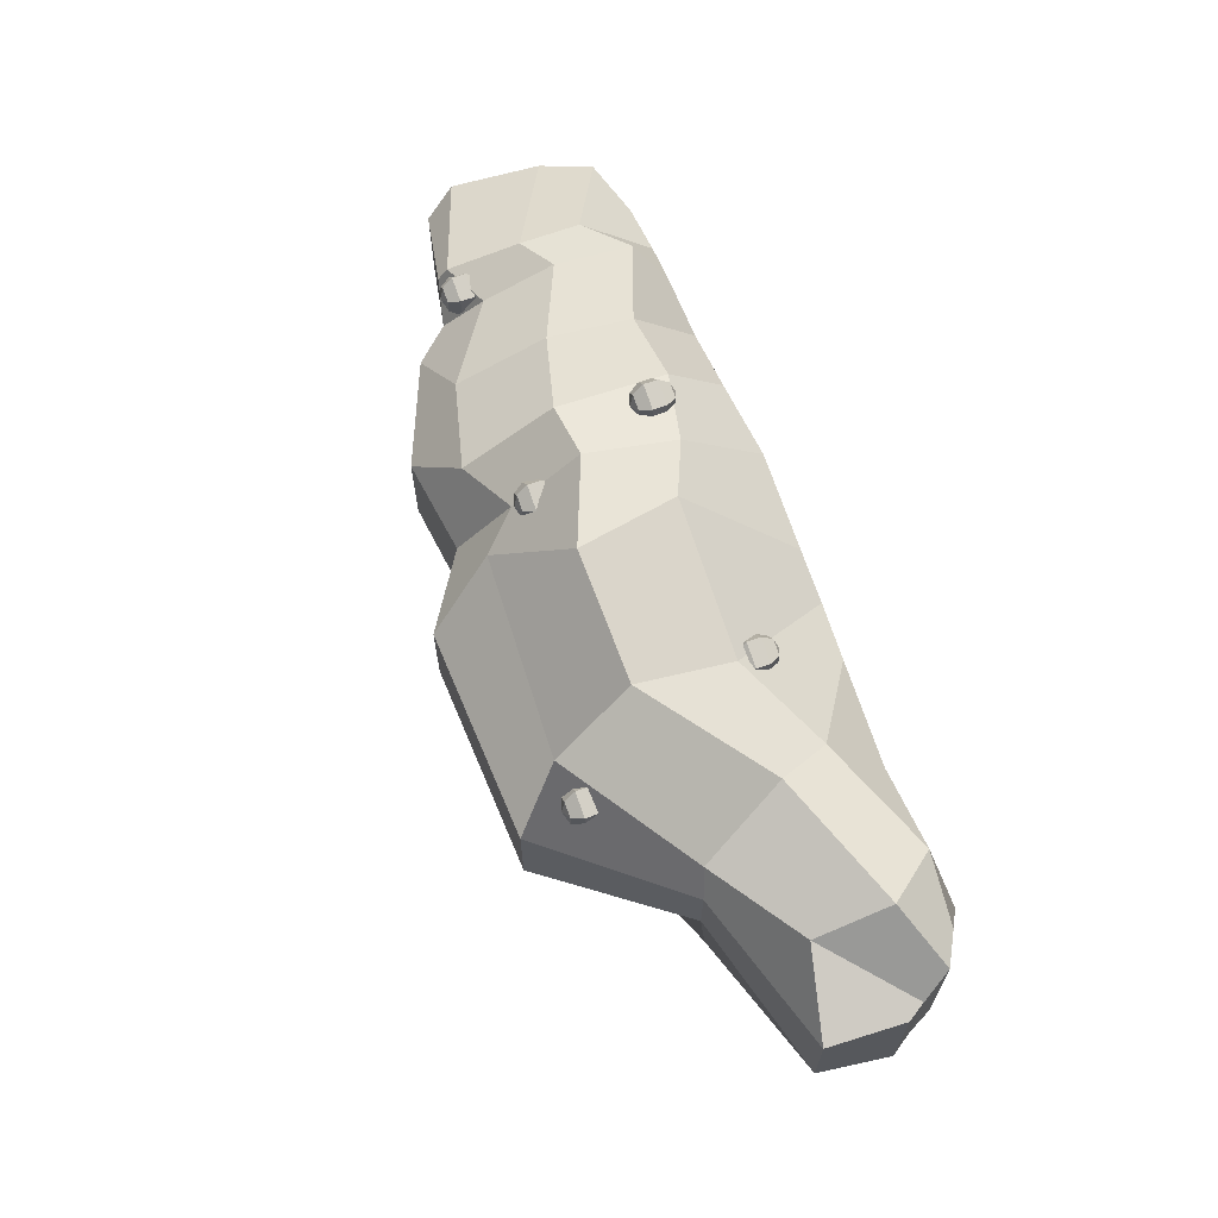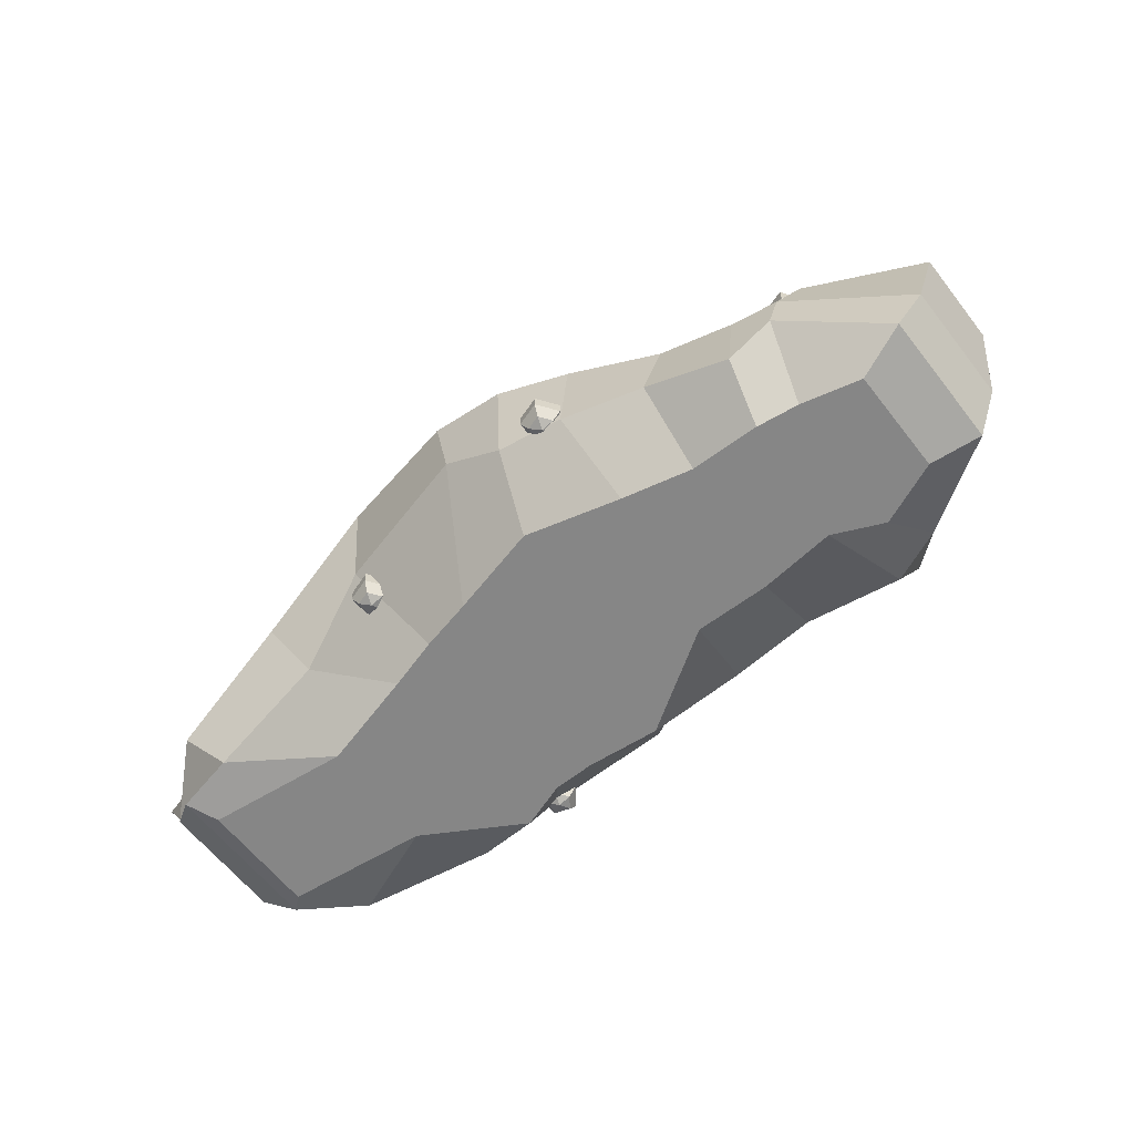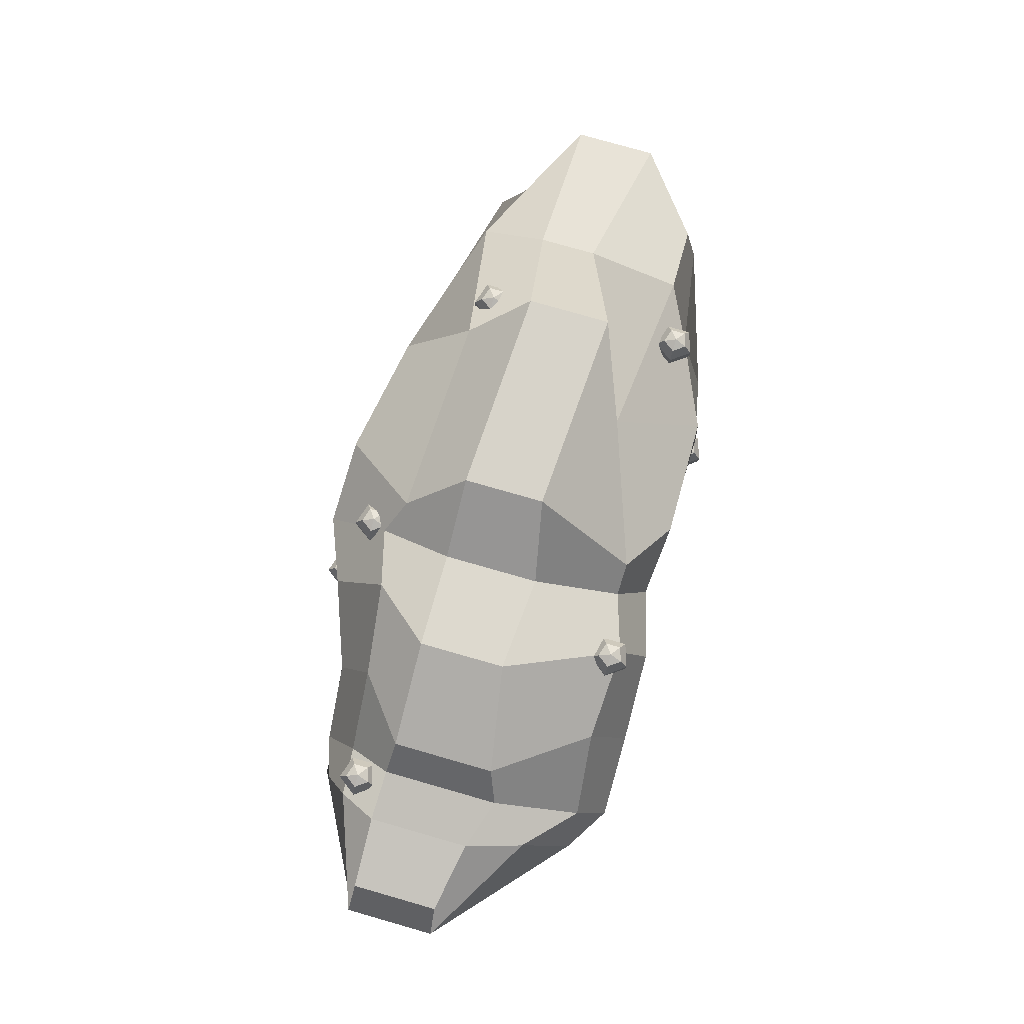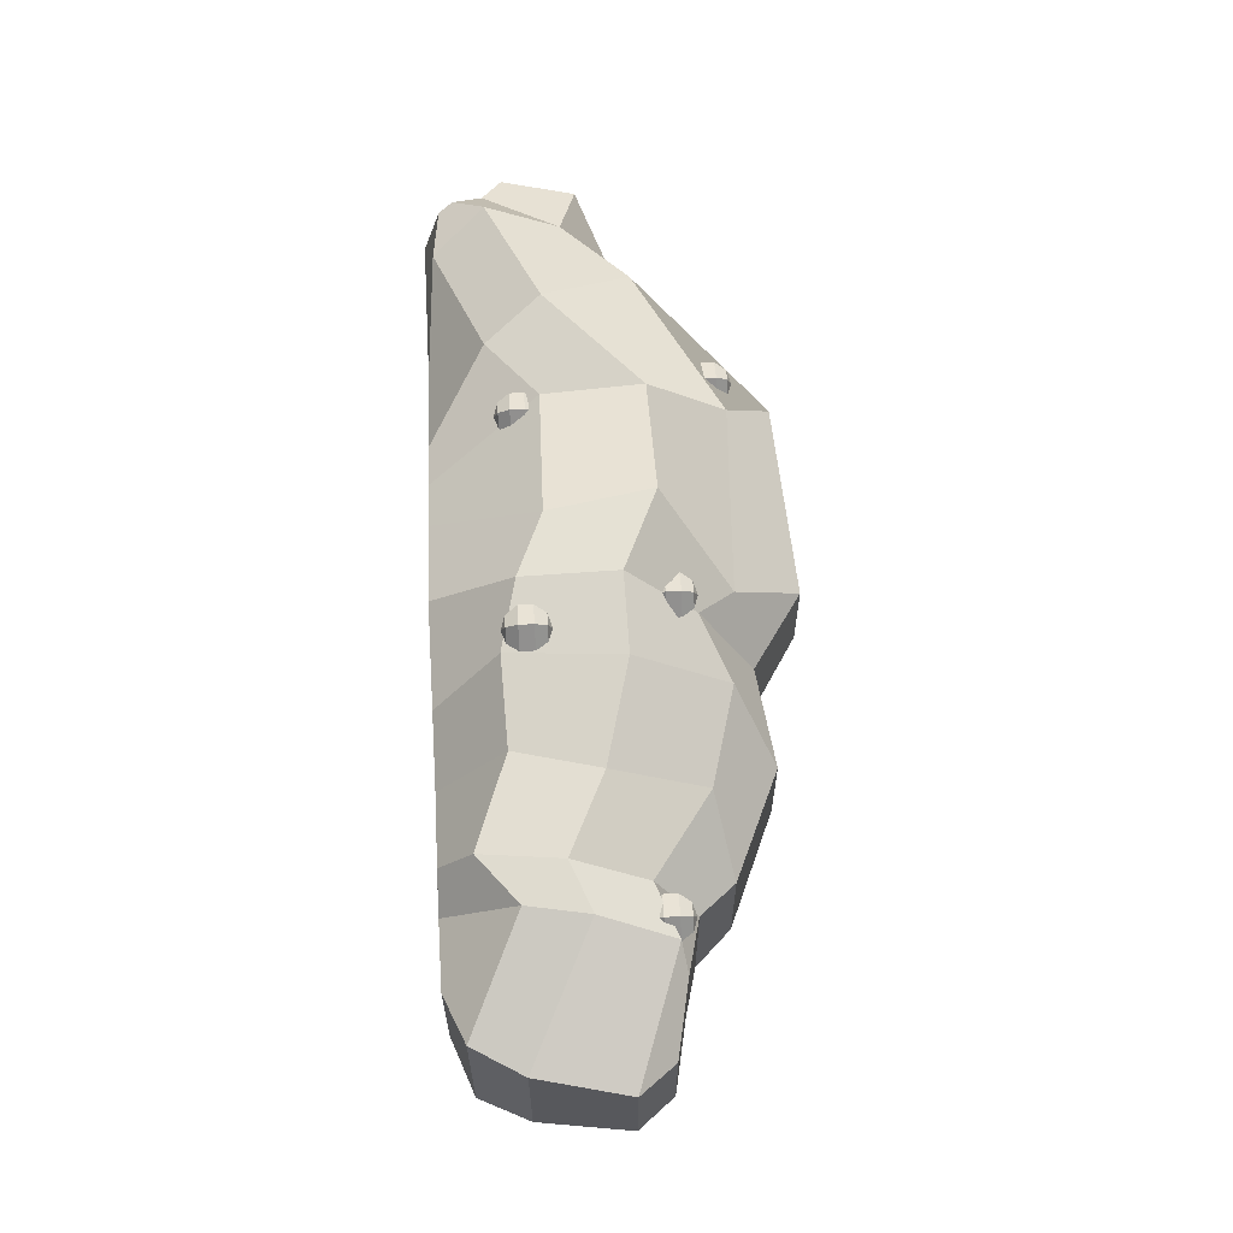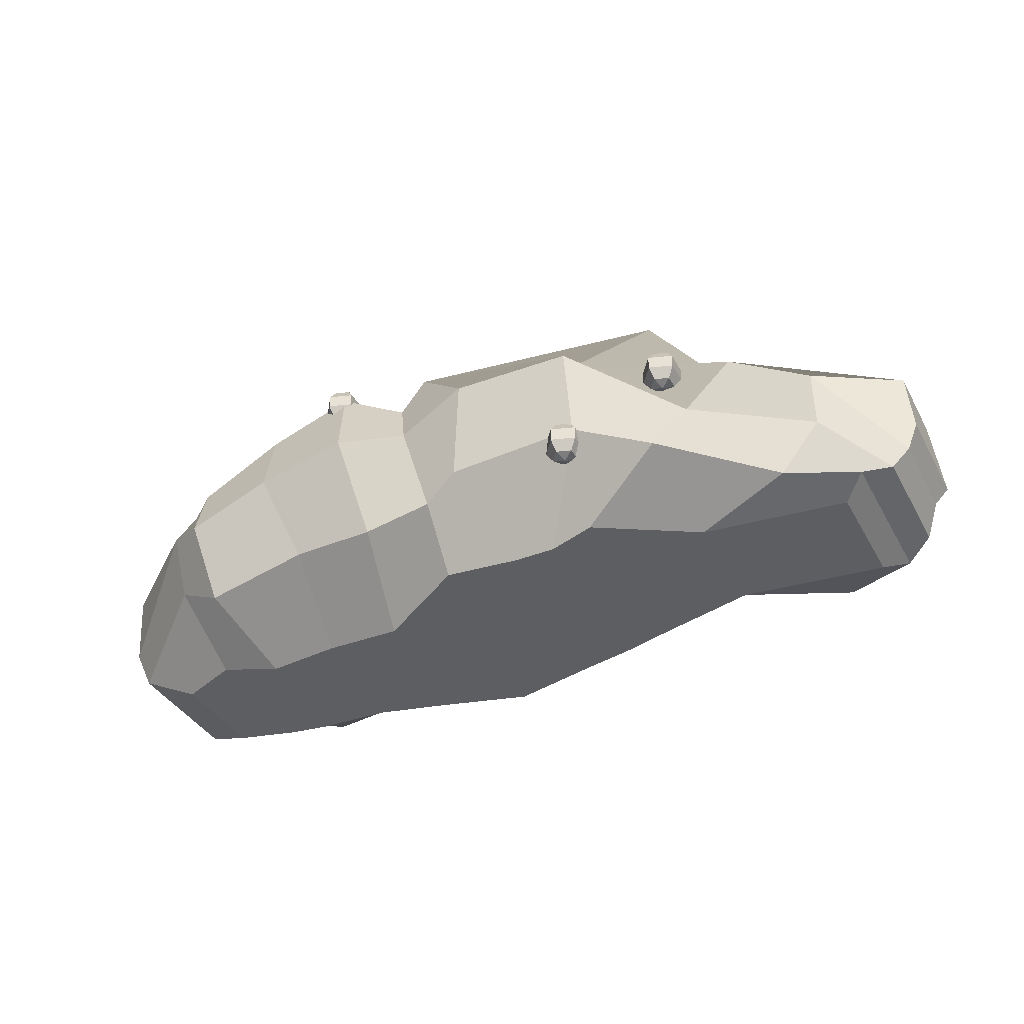
<metadata>
{"format":"obj","ext":"obj","renderer":"f3d","projection":"perspective","resolution":1024,"background":"white","views":[{"elev":64.6,"azim":-110.8,"up":"+Z"},{"elev":-62.1,"azim":37.9,"up":"+Y"},{"elev":78.9,"azim":105.9,"up":"+Y"},{"elev":60.6,"azim":86.6,"up":"+Z"},{"elev":-37.9,"azim":-154.0,"up":"+Y"}]}
</metadata>
<code>
g default
v -2.2 1.558 -1.297
v -2.335 1.558 -1.253
v -2.335 1.558 -1.111
v -2.2 1.558 -1.067
v -2.116 1.558 -1.182
v -2.176 1.661 -1.368
v -2.395 1.661 -1.297
v -2.395 1.661 -1.067
v -2.176 1.661 -0.9958
v -2.041 1.661 -1.182
v -2.176 1.788 -1.368
v -2.395 1.788 -1.297
v -2.395 1.788 -1.067
v -2.176 1.788 -0.9958
v -2.041 1.788 -1.182
v -2.2 1.891 -1.297
v -2.335 1.891 -1.253
v -2.335 1.891 -1.111
v -2.2 1.891 -1.067
v -2.116 1.891 -1.182
v -2.237 1.519 -1.182
v -2.237 1.93 -1.182
v 1.316 2.247 -1.504
v 1.181 2.247 -1.46
v 1.181 2.247 -1.318
v 1.316 2.247 -1.274
v 1.4 2.247 -1.389
v 1.339 2.349 -1.575
v 1.12 2.349 -1.504
v 1.12 2.349 -1.274
v 1.339 2.349 -1.203
v 1.474 2.349 -1.389
v 1.339 2.477 -1.575
v 1.12 2.477 -1.504
v 1.12 2.477 -1.274
v 1.339 2.477 -1.203
v 1.474 2.477 -1.389
v 1.316 2.579 -1.504
v 1.181 2.579 -1.46
v 1.181 2.579 -1.318
v 1.316 2.579 -1.274
v 1.4 2.579 -1.389
v 1.279 2.207 -1.389
v 1.279 2.619 -1.389
v -1.332 0.6446 -1.718
v -1.467 0.6446 -1.674
v -1.467 0.6446 -1.532
v -1.332 0.6446 -1.488
v -1.248 0.6446 -1.603
v -1.309 0.7474 -1.789
v -1.527 0.7474 -1.718
v -1.527 0.7474 -1.488
v -1.309 0.7474 -1.417
v -1.173 0.7474 -1.603
v -1.309 0.8745 -1.789
v -1.527 0.8745 -1.718
v -1.527 0.8745 -1.488
v -1.309 0.8745 -1.417
v -1.173 0.8745 -1.603
v -1.332 0.9773 -1.718
v -1.467 0.9773 -1.674
v -1.467 0.9773 -1.532
v -1.332 0.9773 -1.488
v -1.248 0.9773 -1.603
v -1.369 0.6053 -1.603
v -1.369 1.017 -1.603
v -1.332 0.6446 1.072
v -1.467 0.6446 1.116
v -1.467 0.6446 1.258
v -1.332 0.6446 1.302
v -1.248 0.6446 1.187
v -1.309 0.7474 1.001
v -1.527 0.7474 1.072
v -1.527 0.7474 1.302
v -1.309 0.7474 1.373
v -1.173 0.7474 1.187
v -1.309 0.8745 1.001
v -1.527 0.8745 1.072
v -1.527 0.8745 1.302
v -1.309 0.8745 1.373
v -1.173 0.8745 1.187
v -1.332 0.9773 1.072
v -1.467 0.9773 1.116
v -1.467 0.9773 1.258
v -1.332 0.9773 1.302
v -1.248 0.9773 1.187
v -1.369 0.6053 1.187
v -1.369 1.017 1.187
v 0.9816 0.6446 1.489
v 0.8465 0.6446 1.533
v 0.8465 0.6446 1.675
v 0.9816 0.6446 1.719
v 1.065 0.6446 1.604
v 1.005 0.7474 1.418
v 0.786 0.7474 1.489
v 0.786 0.7474 1.719
v 1.005 0.7474 1.79
v 1.14 0.7474 1.604
v 1.005 0.8745 1.418
v 0.786 0.8745 1.489
v 0.786 0.8745 1.719
v 1.005 0.8745 1.79
v 1.14 0.8745 1.604
v 0.9816 0.9773 1.489
v 0.8465 0.9773 1.533
v 0.8465 0.9773 1.675
v 0.9816 0.9773 1.719
v 1.065 0.9773 1.604
v 0.9443 0.6053 1.604
v 0.9443 1.017 1.604
v 3.116 1.646 0.6155
v 2.981 1.646 0.6594
v 2.981 1.646 0.8015
v 3.116 1.646 0.8454
v 3.2 1.646 0.7305
v 3.139 1.749 0.5444
v 2.921 1.749 0.6155
v 2.921 1.749 0.8454
v 3.139 1.749 0.9165
v 3.275 1.749 0.7305
v 3.139 1.876 0.5444
v 2.921 1.876 0.6155
v 2.921 1.876 0.8454
v 3.139 1.876 0.9165
v 3.275 1.876 0.7305
v 3.116 1.979 0.6155
v 2.981 1.979 0.6594
v 2.981 1.979 0.8015
v 3.116 1.979 0.8454
v 3.2 1.979 0.7305
v 3.079 1.607 0.7305
v 3.079 2.019 0.7305
v -1.88 2.328 0.6155
v -2.015 2.328 0.6594
v -2.015 2.328 0.8015
v -1.88 2.328 0.8454
v -1.797 2.328 0.7305
v -1.857 2.431 0.5444
v -2.076 2.431 0.6155
v -2.076 2.431 0.8454
v -1.857 2.431 0.9165
v -1.722 2.431 0.7305
v -1.857 2.558 0.5444
v -2.076 2.558 0.6155
v -2.076 2.558 0.8454
v -1.857 2.558 0.9165
v -1.722 2.558 0.7305
v -1.88 2.661 0.6155
v -2.015 2.661 0.6594
v -2.015 2.661 0.8015
v -1.88 2.661 0.8454
v -1.797 2.661 0.7305
v -1.918 2.288 0.7305
v -1.918 2.7 0.7305
v 0.5833 1.826 1.195
v 0.4482 1.826 1.239
v 0.4482 1.826 1.381
v 0.5833 1.826 1.425
v 0.6669 1.826 1.31
v 0.6064 1.929 1.124
v 0.3877 1.929 1.195
v 0.3877 1.929 1.425
v 0.6064 1.929 1.496
v 0.7416 1.929 1.31
v 0.6064 2.056 1.124
v 0.3877 2.056 1.195
v 0.3877 2.056 1.425
v 0.6064 2.056 1.496
v 0.7416 2.056 1.31
v 0.5833 2.158 1.195
v 0.4482 2.158 1.239
v 0.4482 2.158 1.381
v 0.5833 2.158 1.425
v 0.6669 2.158 1.31
v 0.546 1.786 1.31
v 0.546 2.198 1.31
v -3.735 0.01413 0.5411
v -2.388 0.01413 0.3931
v -4.462 0.7459 0.5806
v -4.391 1.433 0.4414
v -4.462 0.7459 -0.5007
v -4.391 1.433 -0.3609
v -3.735 0.01413 -0.5827
v -2.388 0.01413 -0.7332
v -1.46 0.01414 -1.272
v -1.454 0.01414 0.6497
v -2.941 1.865 -0.08075
v -2.941 1.865 0.4833
v -1.013 0.01414 -1.115
v -0.9669 0.01414 0.7938
v -1.876 3.055 -0.4714
v -1.876 3.055 0.3299
v -0.6235 0.01414 -1.108
v -0.4878 0.01414 0.9046
v 0.08262 3.133 -0.3395
v 0.08262 3.133 0.4363
v 0.07705 0.01414 -1.177
v 0.3676 0.01414 1.121
v 0.7882 2.676 -0.4737
v 0.7882 2.676 0.4395
v 1.014 0.01413 -0.5645
v 1.249 0.01413 0.8893
v 1.706 2.789 -0.3975
v 1.706 2.789 0.4317
v 1.732 0.01413 -0.5719
v 1.902 0.01413 0.7371
v 2.692 2.366 -0.5581
v 2.692 2.366 0.4279
v 2.452 0.01413 -0.4924
v 2.553 0.01413 0.7252
v 2.97 2.05 -0.6721
v 2.97 2.05 0.4628
v 2.927 0.01414 -0.7055
v 2.951 0.01414 0.6736
v 3.459 1.931 -0.5067
v 3.459 1.931 0.4796
v 3.509 0.01414 -0.4585
v 3.509 0.01414 0.5344
v 4.142 1.797 -0.3759
v 4.142 1.797 0.4596
v -4.343 0.5565 -0.4211
v -4.343 0.5565 0.5033
v -3.946 0.1638 0.7942
v -3.946 0.167 -0.7614
v -3.317 0.1105 -1.129
v -2.242 0.5287 -1.569
v -1.491 0.8772 -1.697
v -0.2129 0.8359 -1.664
v 0.1922 0.7408 -1.44
v 0.8441 0.5985 -1.465
v 1.67 0.6204 -1.413
v 2.634 0.3757 -1.429
v 3.09 0.6088 -1.341
v 3.991 0.2048 -0.6035
v 3.991 0.2048 0.6844
v 3.09 0.6722 1.192
v 2.673 0.3242 1.248
v 1.882 0.6204 1.378
v 1.135 0.5968 1.592
v 0.4828 0.7424 1.641
v -0.0546 0.9842 1.744
v -1.444 1.005 1.385
v -2.242 0.5428 1.05
v -3.317 0.1094 0.948
v -4.199 0.2861 0.6344
v -4.199 0.2851 -0.5625
v -3.69 0.5813 -1.129
v -3.652 1.268 -1.002
v -2.5 1.061 -1.292
v -2.866 1.765 -1.002
v -1.394 1.902 -1.647
v -1.048 2.522 -0.823
v -0.241 1.917 -1.653
v 0.3552 2.523 -1.305
v 0.4116 1.593 -1.586
v 0.6114 2.2 -1.3
v 1.073 1.606 -1.766
v 1.211 2.446 -1.477
v 1.928 1.372 -1.79
v 2.077 2.209 -1.426
v 2.716 1.039 -1.801
v 2.825 1.691 -1.506
v 3.155 1.22 -1.521
v 3.296 1.875 -1.051
v 4.24 0.6555 -0.5228
v 4.4 1.477 -0.3954
v 4.4 1.477 0.4791
v 4.24 0.6552 0.6066
v 3.296 1.875 0.8353
v 3.155 1.22 1.096
v 2.825 1.691 0.8883
v 2.746 1.039 1.232
v 2.078 2.21 0.9123
v 2.028 1.372 1.278
v 1.211 2.446 1.012
v 1.19 1.606 1.56
v 0.632 2.2 1.169
v 0.5644 1.593 1.801
v 0.3552 2.523 0.9984
v -0.2158 1.917 1.757
v -1.534 2.619 0.8832
v -1.394 1.902 1.536
v -2.868 1.857 1.095
v -2.5 1.061 1.385
v -3.652 1.268 0.8722
v -3.69 0.589 1.156
g Bushes:bigB
f 1 2 7 6
f 2 3 8 7
f 3 4 9 8
f 4 5 10 9
f 5 1 6 10
f 6 7 12 11
f 7 8 13 12
f 8 9 14 13
f 9 10 15 14
f 10 6 11 15
f 11 12 17 16
f 12 13 18 17
f 13 14 19 18
f 14 15 20 19
f 15 11 16 20
f 2 1 21
f 3 2 21
f 4 3 21
f 5 4 21
f 1 5 21
f 16 17 22
f 17 18 22
f 18 19 22
f 19 20 22
f 20 16 22
f 23 24 29 28
f 24 25 30 29
f 25 26 31 30
f 26 27 32 31
f 27 23 28 32
f 28 29 34 33
f 29 30 35 34
f 30 31 36 35
f 31 32 37 36
f 32 28 33 37
f 33 34 39 38
f 34 35 40 39
f 35 36 41 40
f 36 37 42 41
f 37 33 38 42
f 24 23 43
f 25 24 43
f 26 25 43
f 27 26 43
f 23 27 43
f 38 39 44
f 39 40 44
f 40 41 44
f 41 42 44
f 42 38 44
f 45 46 51 50
f 46 47 52 51
f 47 48 53 52
f 48 49 54 53
f 49 45 50 54
f 50 51 56 55
f 51 52 57 56
f 52 53 58 57
f 53 54 59 58
f 54 50 55 59
f 55 56 61 60
f 56 57 62 61
f 57 58 63 62
f 58 59 64 63
f 59 55 60 64
f 46 45 65
f 47 46 65
f 48 47 65
f 49 48 65
f 45 49 65
f 60 61 66
f 61 62 66
f 62 63 66
f 63 64 66
f 64 60 66
f 67 68 73 72
f 68 69 74 73
f 69 70 75 74
f 70 71 76 75
f 71 67 72 76
f 72 73 78 77
f 73 74 79 78
f 74 75 80 79
f 75 76 81 80
f 76 72 77 81
f 77 78 83 82
f 78 79 84 83
f 79 80 85 84
f 80 81 86 85
f 81 77 82 86
f 68 67 87
f 69 68 87
f 70 69 87
f 71 70 87
f 67 71 87
f 82 83 88
f 83 84 88
f 84 85 88
f 85 86 88
f 86 82 88
f 89 90 95 94
f 90 91 96 95
f 91 92 97 96
f 92 93 98 97
f 93 89 94 98
f 94 95 100 99
f 95 96 101 100
f 96 97 102 101
f 97 98 103 102
f 98 94 99 103
f 99 100 105 104
f 100 101 106 105
f 101 102 107 106
f 102 103 108 107
f 103 99 104 108
f 90 89 109
f 91 90 109
f 92 91 109
f 93 92 109
f 89 93 109
f 104 105 110
f 105 106 110
f 106 107 110
f 107 108 110
f 108 104 110
f 111 112 117 116
f 112 113 118 117
f 113 114 119 118
f 114 115 120 119
f 115 111 116 120
f 116 117 122 121
f 117 118 123 122
f 118 119 124 123
f 119 120 125 124
f 120 116 121 125
f 121 122 127 126
f 122 123 128 127
f 123 124 129 128
f 124 125 130 129
f 125 121 126 130
f 112 111 131
f 113 112 131
f 114 113 131
f 115 114 131
f 111 115 131
f 126 127 132
f 127 128 132
f 128 129 132
f 129 130 132
f 130 126 132
f 133 134 139 138
f 134 135 140 139
f 135 136 141 140
f 136 137 142 141
f 137 133 138 142
f 138 139 144 143
f 139 140 145 144
f 140 141 146 145
f 141 142 147 146
f 142 138 143 147
f 143 144 149 148
f 144 145 150 149
f 145 146 151 150
f 146 147 152 151
f 147 143 148 152
f 134 133 153
f 135 134 153
f 136 135 153
f 137 136 153
f 133 137 153
f 148 149 154
f 149 150 154
f 150 151 154
f 151 152 154
f 152 148 154
f 155 156 161 160
f 156 157 162 161
f 157 158 163 162
f 158 159 164 163
f 159 155 160 164
f 160 161 166 165
f 161 162 167 166
f 162 163 168 167
f 163 164 169 168
f 164 160 165 169
f 165 166 171 170
f 166 167 172 171
f 167 168 173 172
f 168 169 174 173
f 169 165 170 174
f 156 155 175
f 157 156 175
f 158 157 175
f 159 158 175
f 155 159 175
f 170 171 176
f 171 172 176
f 172 173 176
f 173 174 176
f 174 170 176
f 177 178 244 223
f 179 180 182 181
f 224 225 184 183
f 183 184 178 177
f 218 217 234 235
f 183 177 223 224
f 178 184 185 186
f 184 225 226 185
f 182 180 188 187
f 243 244 178 186
f 186 185 189 190
f 185 226 227 189
f 187 188 192 191
f 242 243 186 190
f 190 189 193 194
f 189 227 228 193
f 191 192 196 195
f 241 242 190 194
f 194 193 197 198
f 193 228 229 197
f 195 196 200 199
f 240 241 194 198
f 198 197 201 202
f 197 229 230 201
f 199 200 204 203
f 239 240 198 202
f 202 201 205 206
f 201 230 231 205
f 203 204 208 207
f 238 239 202 206
f 206 205 209 210
f 205 231 232 209
f 207 208 212 211
f 237 238 206 210
f 210 209 213 214
f 209 232 233 213
f 211 212 216 215
f 236 237 210 214
f 214 213 217 218
f 213 233 234 217
f 215 216 220 219
f 235 236 214 218
f 221 222 179 181
f 221 181 182 248
f 182 187 250 248
f 187 191 252 250
f 191 195 254 252
f 195 199 256 254
f 199 203 258 256
f 203 207 260 258
f 207 211 262 260
f 211 215 264 262
f 215 219 266 264
f 219 220 267 266
f 220 216 269 267
f 216 212 271 269
f 212 208 273 271
f 208 204 275 273
f 204 200 277 275
f 200 196 279 277
f 196 192 281 279
f 192 188 283 281
f 188 180 285 283
f 180 179 222 285
f 222 245 286 285
f 245 222 221 246
f 246 221 248 247
f 247 248 250 249
f 249 250 252 251
f 251 252 254 253
f 253 254 256 255
f 255 256 258 257
f 257 258 260 259
f 259 260 262 261
f 261 262 264 263
f 263 264 266 265
f 265 266 267 268
f 268 267 269 270
f 270 269 271 272
f 272 271 273 274
f 274 273 275 276
f 276 275 277 278
f 278 277 279 280
f 280 279 281 282
f 282 281 283 284
f 284 283 285 286
f 224 223 245 246
f 246 247 225 224
f 226 225 247 249
f 227 226 249 251
f 228 227 251 253
f 229 228 253 255
f 230 229 255 257
f 231 230 257 259
f 232 231 259 261
f 233 232 261 263
f 234 233 263 265
f 235 234 265 268
f 268 270 236 235
f 270 272 237 236
f 272 274 238 237
f 274 276 239 238
f 276 278 240 239
f 278 280 241 240
f 280 282 242 241
f 282 284 243 242
f 284 286 244 243
f 223 244 286 245

</code>
